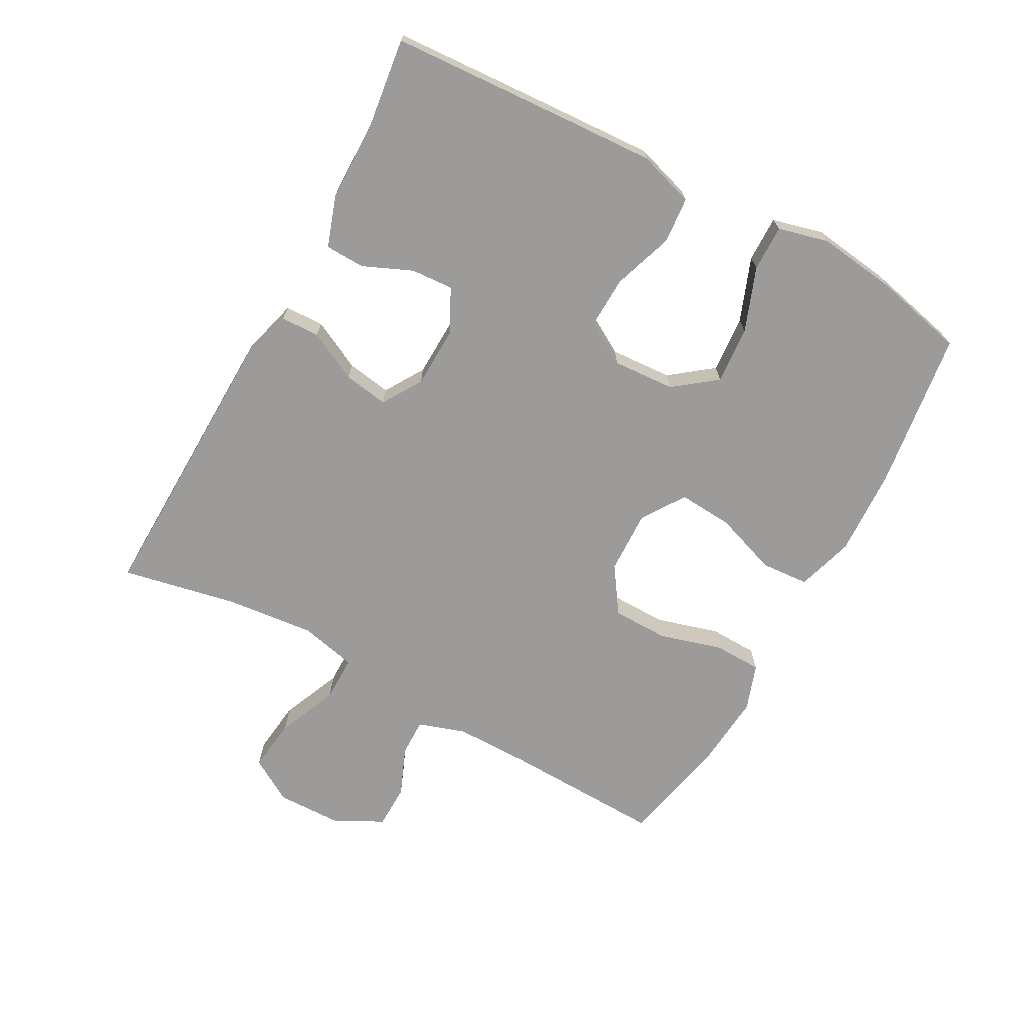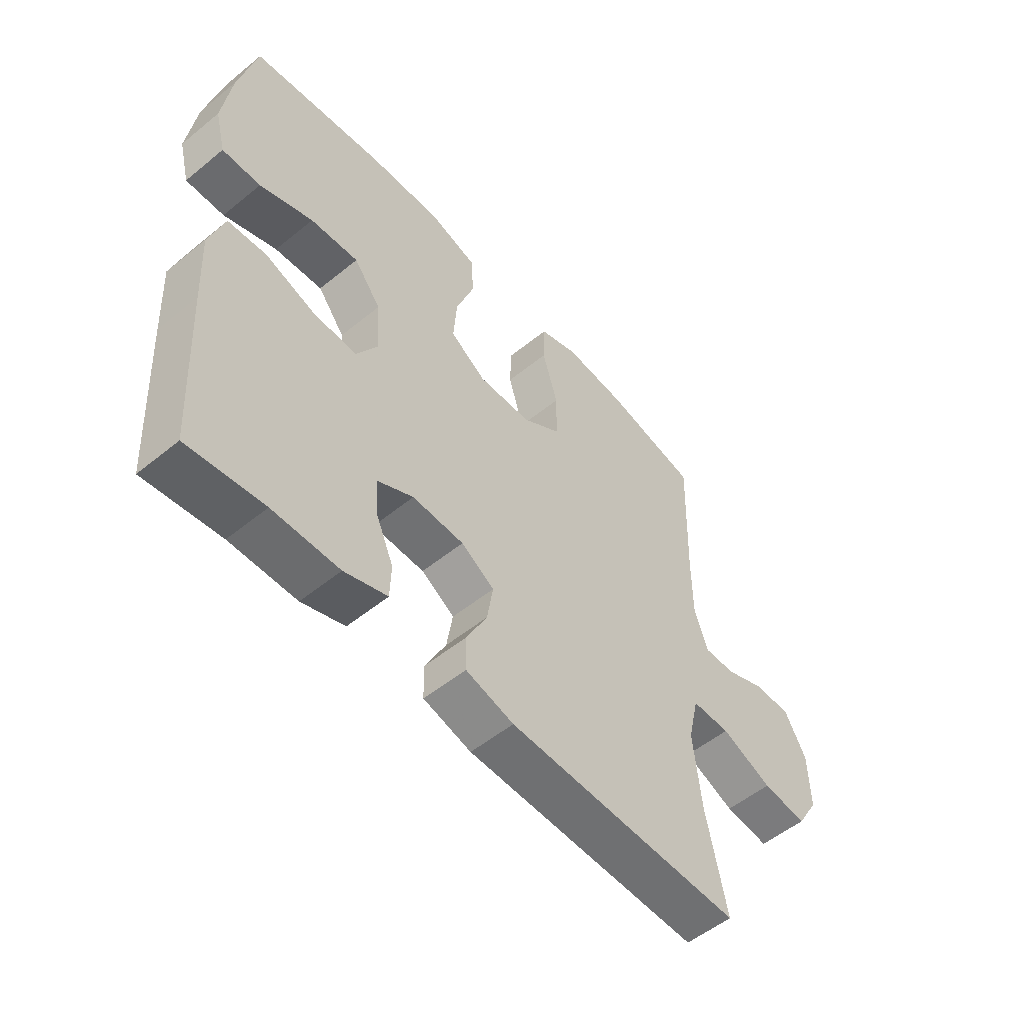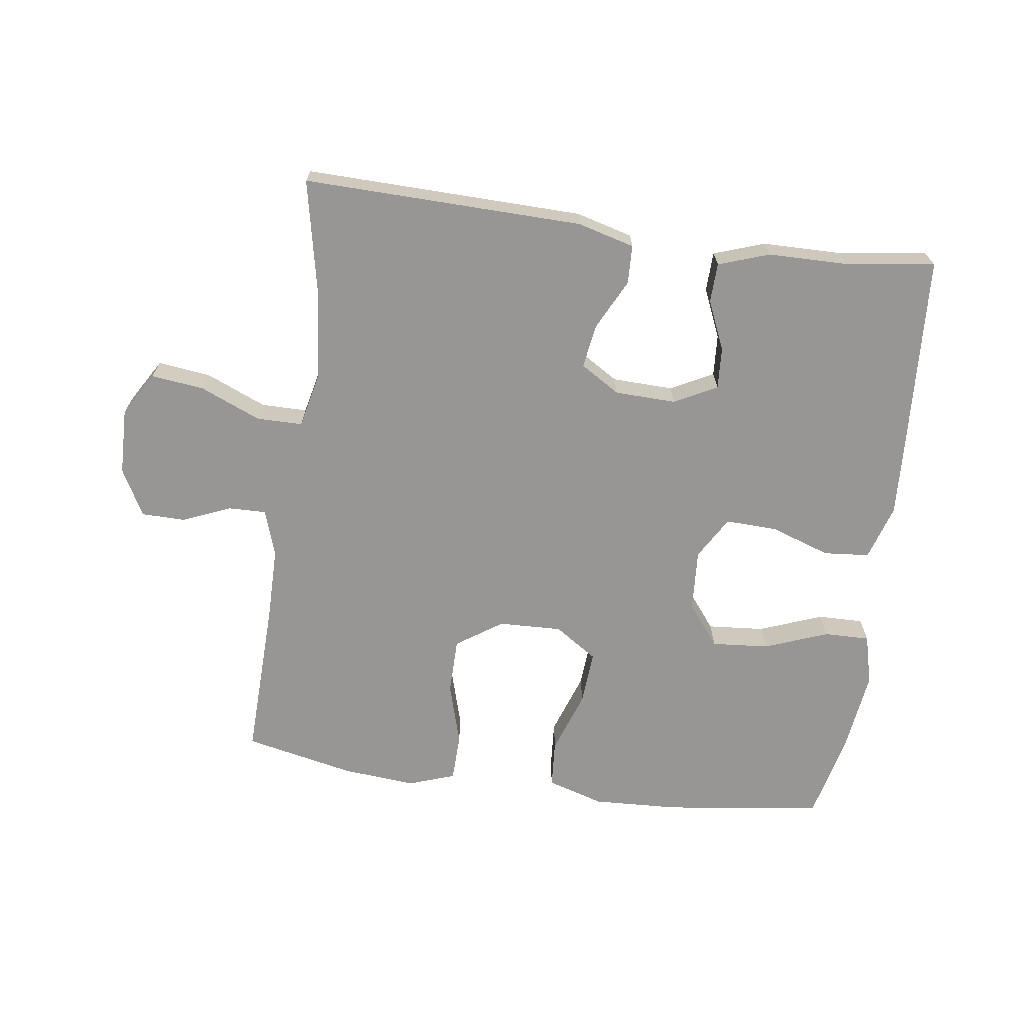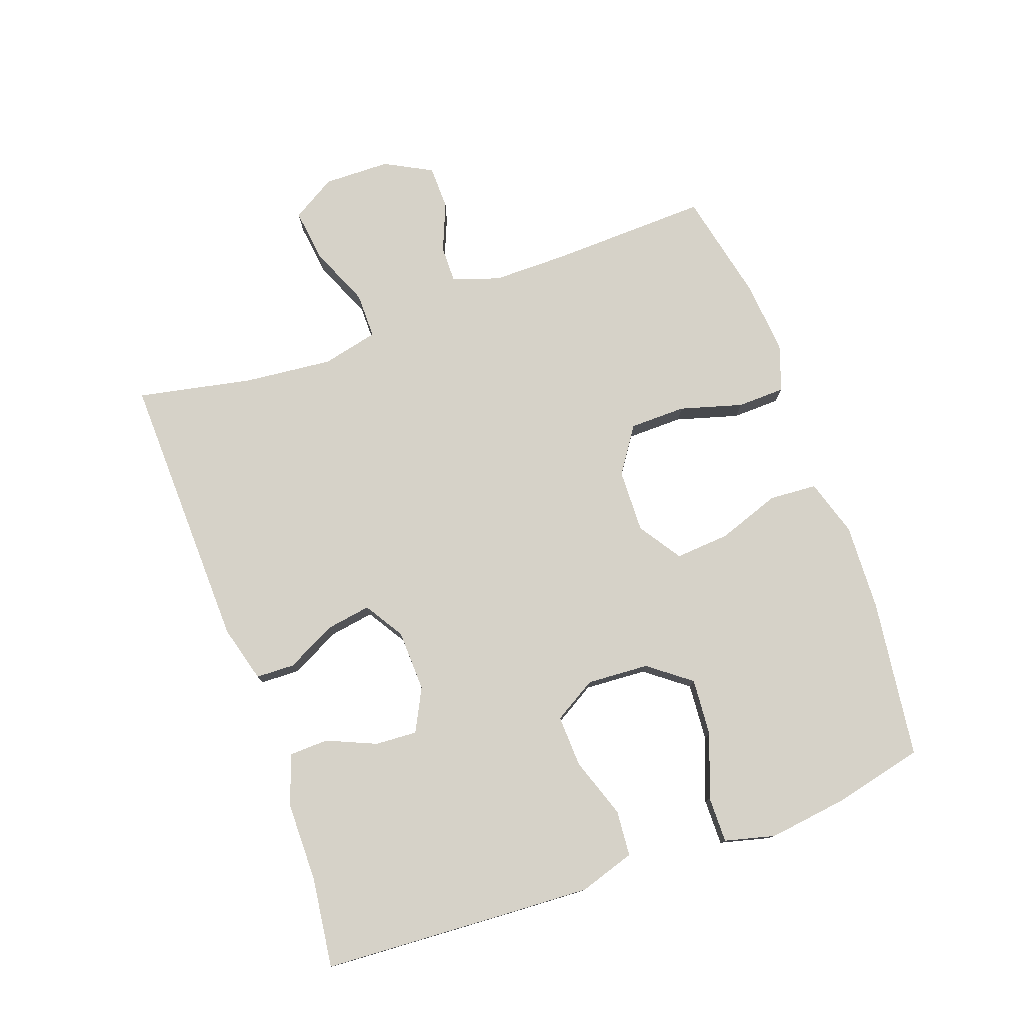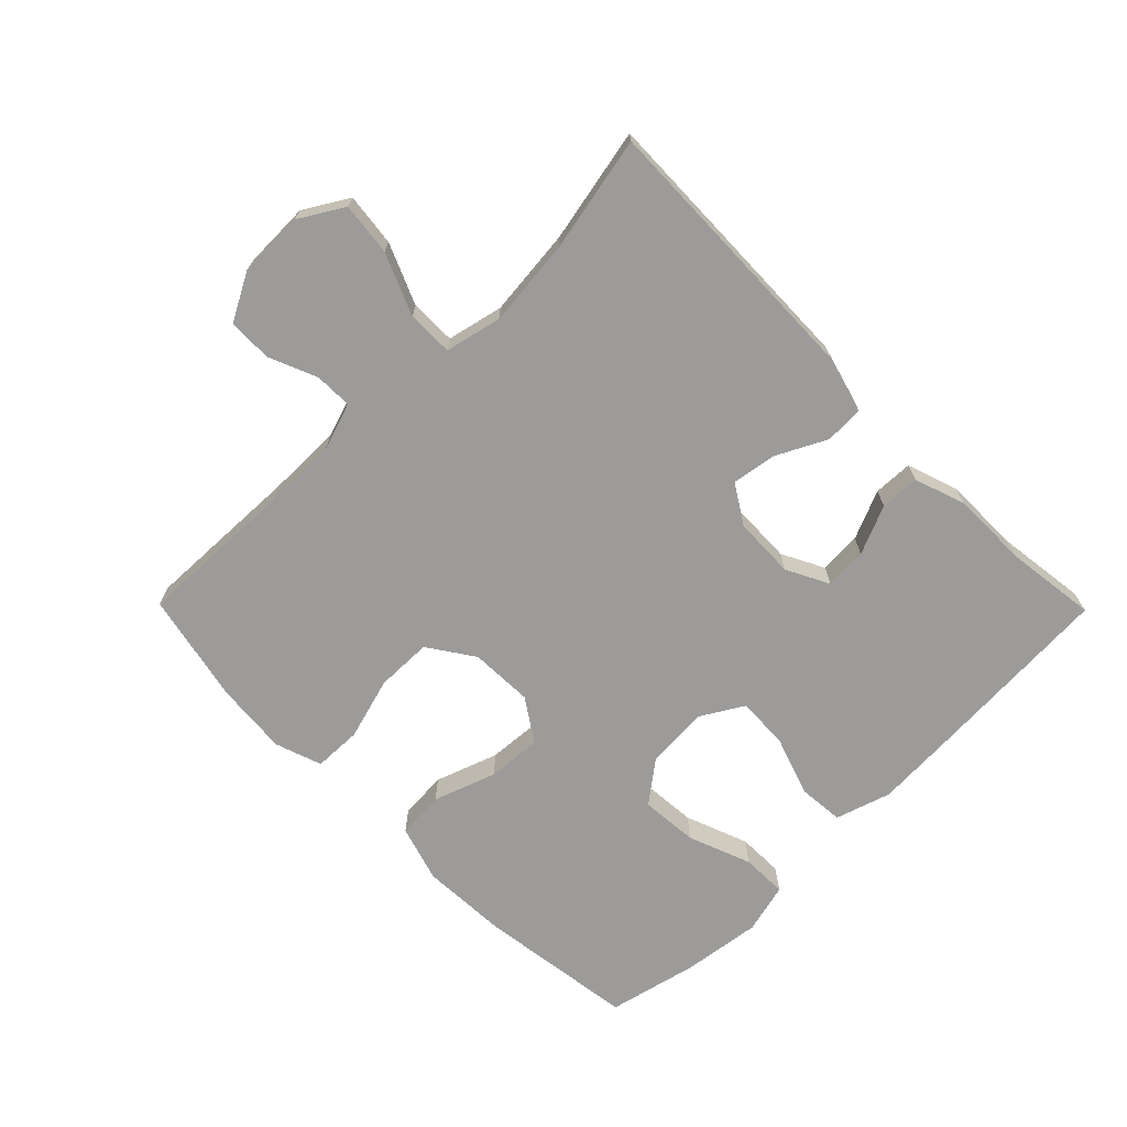
<metadata>
{"format":"obj","ext":"obj","renderer":"f3d","projection":"perspective","resolution":1024,"background":"white","views":[{"elev":-69.9,"azim":-118.6,"up":"+Y"},{"elev":-53.9,"azim":-49.1,"up":"+Z"},{"elev":-68.0,"azim":172.3,"up":"+Y"},{"elev":77.6,"azim":-109.8,"up":"+Y"},{"elev":-69.7,"azim":134.6,"up":"+Y"}]}
</metadata>
<code>
v -0.5 0.07 0.5
v -0.255 0.07 0.533
v -0.12 0.07 0.539
v -0.032 0.07 0.512
v -0.027 0.07 0.438
v -0.061 0.07 0.341
v -0.067 0.07 0.257
v -0.001 0.07 0.213
v 0.097 0.07 0.216
v 0.168 0.07 0.264
v 0.169 0.07 0.351
v 0.141 0.07 0.448
v 0.143 0.07 0.522
v 0.215 0.07 0.547
v 0.329 0.07 0.537
v 0.5 0.07 0.5
v 0.492 0.07 0.254
v 0.492 0.07 0.138
v 0.516 0.07 0.065
v 0.574 0.07 0.066
v 0.649 0.07 0.097
v 0.717 0.07 0.096
v 0.756 0.07 0.023
v 0.758 0.07 -0.08
v 0.717 0.07 -0.148
v 0.635 0.07 -0.138
v 0.541 0.07 -0.098
v 0.47 0.07 -0.098
v 0.45 0.07 -0.185
v 0.464 0.07 -0.322
v 0.5 0.07 -0.5
v 0.067 0.07 -0.489
v -0.021 0.07 -0.465
v -0.023 0.07 -0.405
v 0.016 0.07 -0.328
v 0.027 0.07 -0.259
v -0.034 0.07 -0.221
v -0.129 0.07 -0.218
v -0.195 0.07 -0.252
v -0.191 0.07 -0.317
v -0.158 0.07 -0.393
v -0.16 0.07 -0.454
v -0.239 0.07 -0.481
v -0.361 0.07 -0.482
v -0.5 0.07 -0.5
v -0.517 0.07 -0.211
v -0.524 0.07 -0.079
v -0.497 0.07 0.007
v -0.426 0.07 0.013
v -0.333 0.07 -0.019
v -0.253 0.07 -0.022
v -0.214 0.07 0.044
v -0.22 0.07 0.14
v -0.27 0.07 0.205
v -0.359 0.07 0.198
v -0.457 0.07 0.161
v -0.528 0.07 0.16
v -0.548 0.07 0.238
v -0.532 0.07 0.361
v -0.5 0 0.5
v -0.255 0 0.533
v -0.12 0 0.539
v -0.032 0 0.512
v -0.027 0 0.438
v -0.061 0 0.341
v -0.067 0 0.257
v -0.001 0 0.213
v 0.097 0 0.216
v 0.168 0 0.264
v 0.169 0 0.351
v 0.141 0 0.448
v 0.143 0 0.522
v 0.215 0 0.547
v 0.329 0 0.537
v 0.5 0 0.5
v 0.492 0 0.254
v 0.492 0 0.138
v 0.516 0 0.065
v 0.574 0 0.066
v 0.649 0 0.097
v 0.717 0 0.096
v 0.756 0 0.023
v 0.758 0 -0.08
v 0.717 0 -0.148
v 0.635 0 -0.138
v 0.541 0 -0.098
v 0.47 0 -0.098
v 0.45 0 -0.185
v 0.464 0 -0.322
v 0.5 0 -0.5
v 0.067 0 -0.489
v -0.021 0 -0.465
v -0.023 0 -0.405
v 0.016 0 -0.328
v 0.027 0 -0.259
v -0.034 0 -0.221
v -0.129 0 -0.218
v -0.195 0 -0.252
v -0.191 0 -0.317
v -0.158 0 -0.393
v -0.16 0 -0.454
v -0.239 0 -0.481
v -0.361 0 -0.482
v -0.5 0 -0.5
v -0.517 0 -0.211
v -0.524 0 -0.079
v -0.497 0 0.007
v -0.426 0 0.013
v -0.333 0 -0.019
v -0.253 0 -0.022
v -0.214 0 0.044
v -0.22 0 0.14
v -0.27 0 0.205
v -0.359 0 0.198
v -0.457 0 0.161
v -0.528 0 0.16
v -0.548 0 0.238
v -0.532 0 0.361
f 55 56 57 58
f 54 55 58 59
f 47 48 49 50
f 47 50 51
f 44 45 46 47
f 44 47 51
f 43 44 51 52
f 40 41 42 43
f 39 40 43 52
f 32 33 34 35
f 30 31 32 35
f 29 30 35 36
f 28 29 36 37
f 24 25 26 27
f 24 27 28
f 23 24 28
f 20 21 22 23
f 19 20 23 28
f 18 19 28 37
f 14 15 16 17
f 11 12 13 14
f 10 11 14 17
f 9 10 17 18
f 3 4 5 6
f 3 6 7
f 2 3 7
f 54 59 1 2
f 53 54 2 7
f 38 39 52 53
f 38 53 7 8
f 18 37 38
f 8 9 18 38
f 117 116 115 114
f 118 117 114 113
f 109 108 107 106
f 110 109 106
f 106 105 104 103
f 110 106 103
f 111 110 103 102
f 102 101 100 99
f 111 102 99 98
f 94 93 92 91
f 94 91 90 89
f 95 94 89 88
f 96 95 88 87
f 86 85 84 83
f 87 86 83
f 87 83 82
f 82 81 80 79
f 87 82 79 78
f 96 87 78 77
f 76 75 74 73
f 73 72 71 70
f 76 73 70 69
f 77 76 69 68
f 65 64 63 62
f 66 65 62
f 66 62 61
f 61 60 118 113
f 66 61 113 112
f 112 111 98 97
f 67 66 112 97
f 97 96 77
f 97 77 68 67
f 1 60 61 2
f 2 61 62 3
f 3 62 63 4
f 4 63 64 5
f 5 64 65 6
f 6 65 66 7
f 7 66 67 8
f 8 67 68 9
f 9 68 69 10
f 10 69 70 11
f 11 70 71 12
f 12 71 72 13
f 13 72 73 14
f 14 73 74 15
f 15 74 75 16
f 16 75 76 17
f 17 76 77 18
f 18 77 78 19
f 19 78 79 20
f 20 79 80 21
f 21 80 81 22
f 22 81 82 23
f 23 82 83 24
f 24 83 84 25
f 25 84 85 26
f 26 85 86 27
f 27 86 87 28
f 28 87 88 29
f 29 88 89 30
f 30 89 90 31
f 31 90 91 32
f 32 91 92 33
f 33 92 93 34
f 34 93 94 35
f 35 94 95 36
f 36 95 96 37
f 37 96 97 38
f 38 97 98 39
f 39 98 99 40
f 40 99 100 41
f 41 100 101 42
f 42 101 102 43
f 43 102 103 44
f 44 103 104 45
f 45 104 105 46
f 46 105 106 47
f 47 106 107 48
f 48 107 108 49
f 49 108 109 50
f 50 109 110 51
f 51 110 111 52
f 52 111 112 53
f 53 112 113 54
f 54 113 114 55
f 55 114 115 56
f 56 115 116 57
f 57 116 117 58
f 58 117 118 59
f 59 118 60 1

</code>
